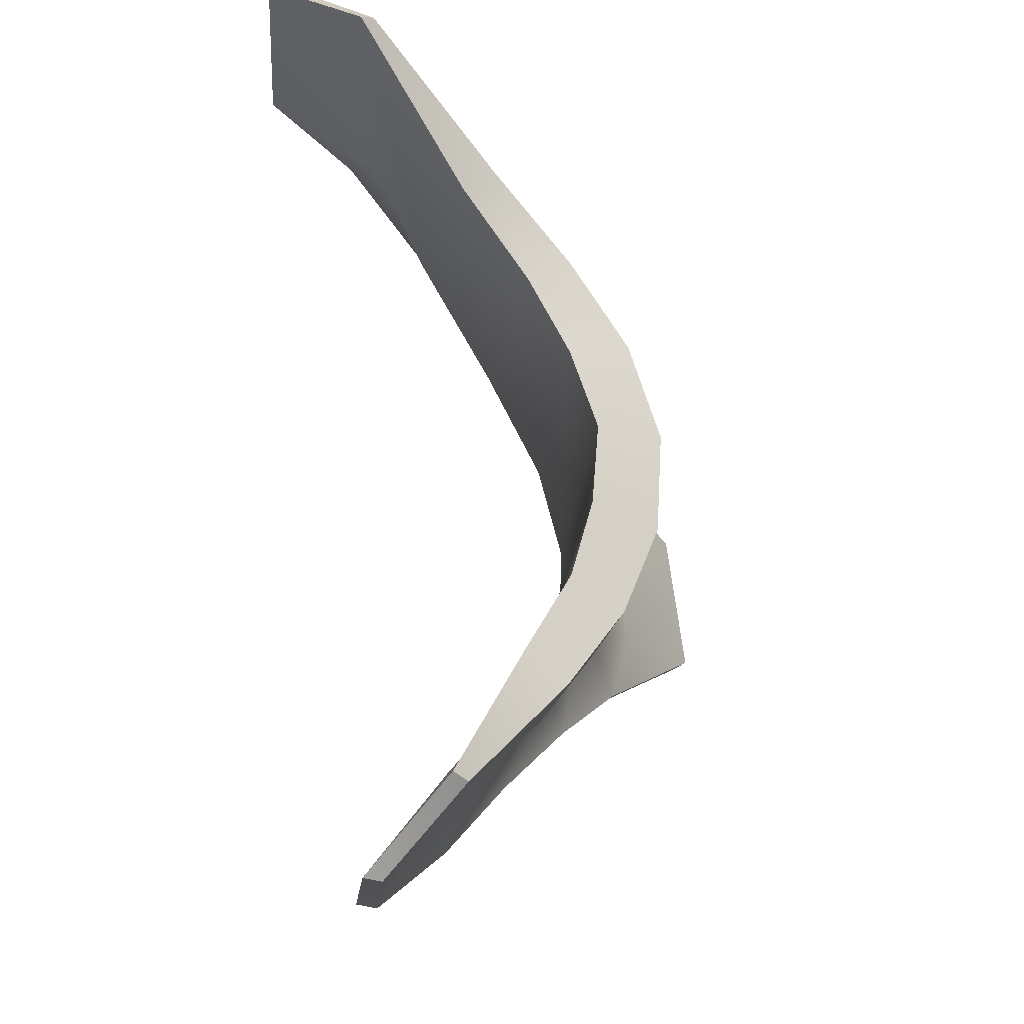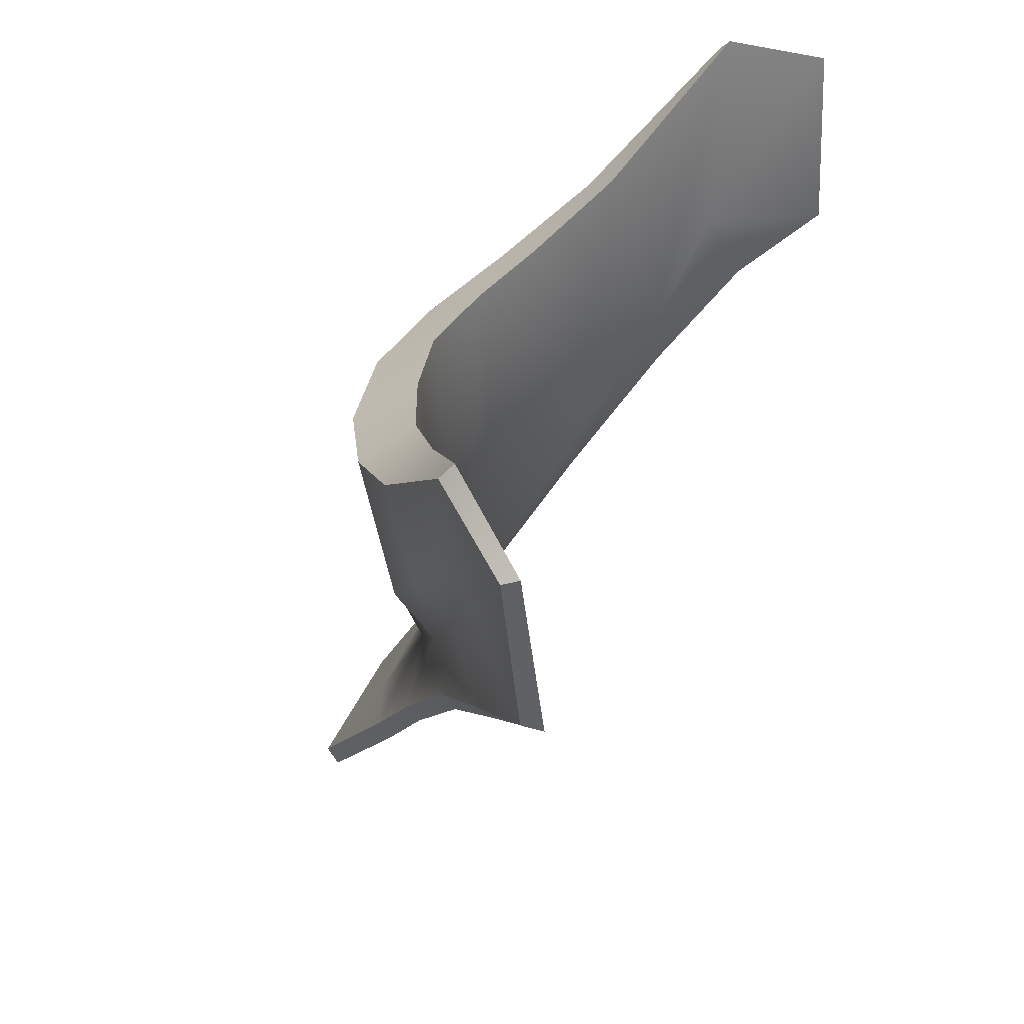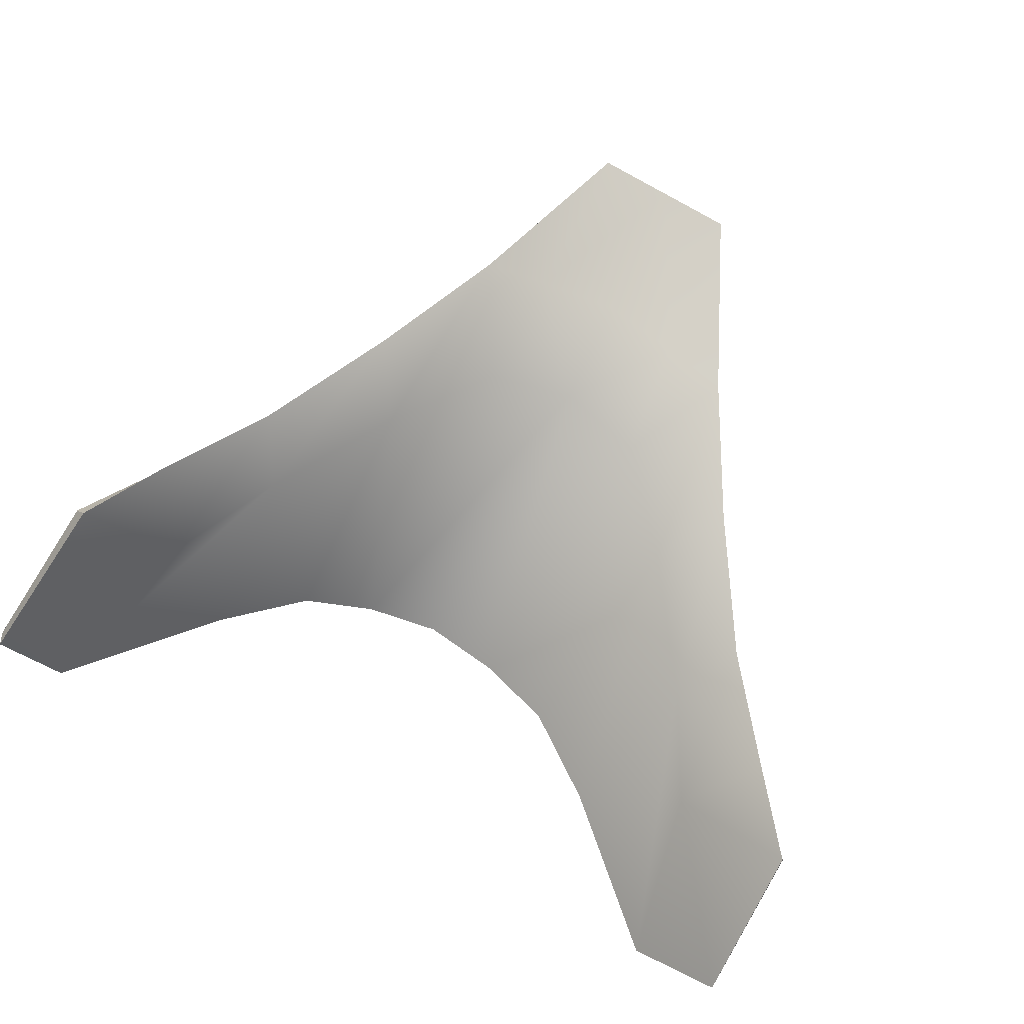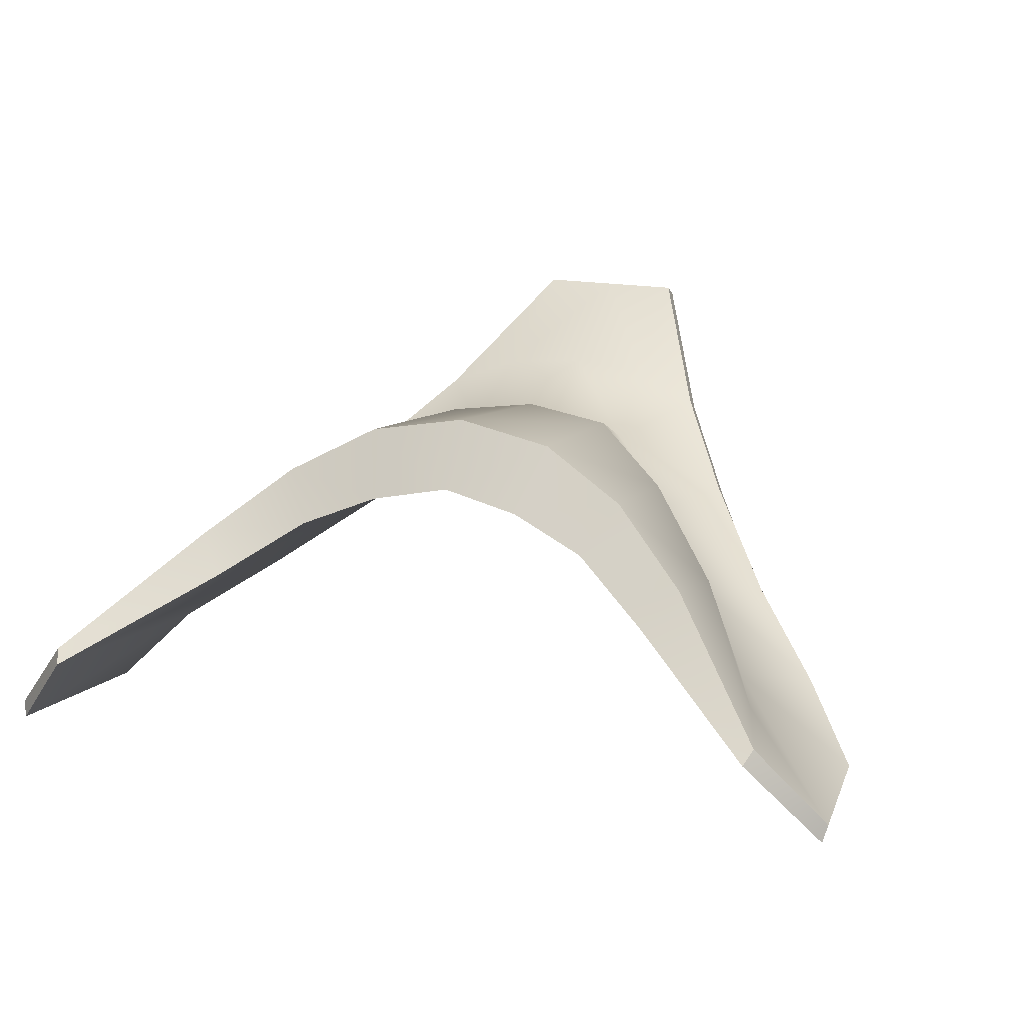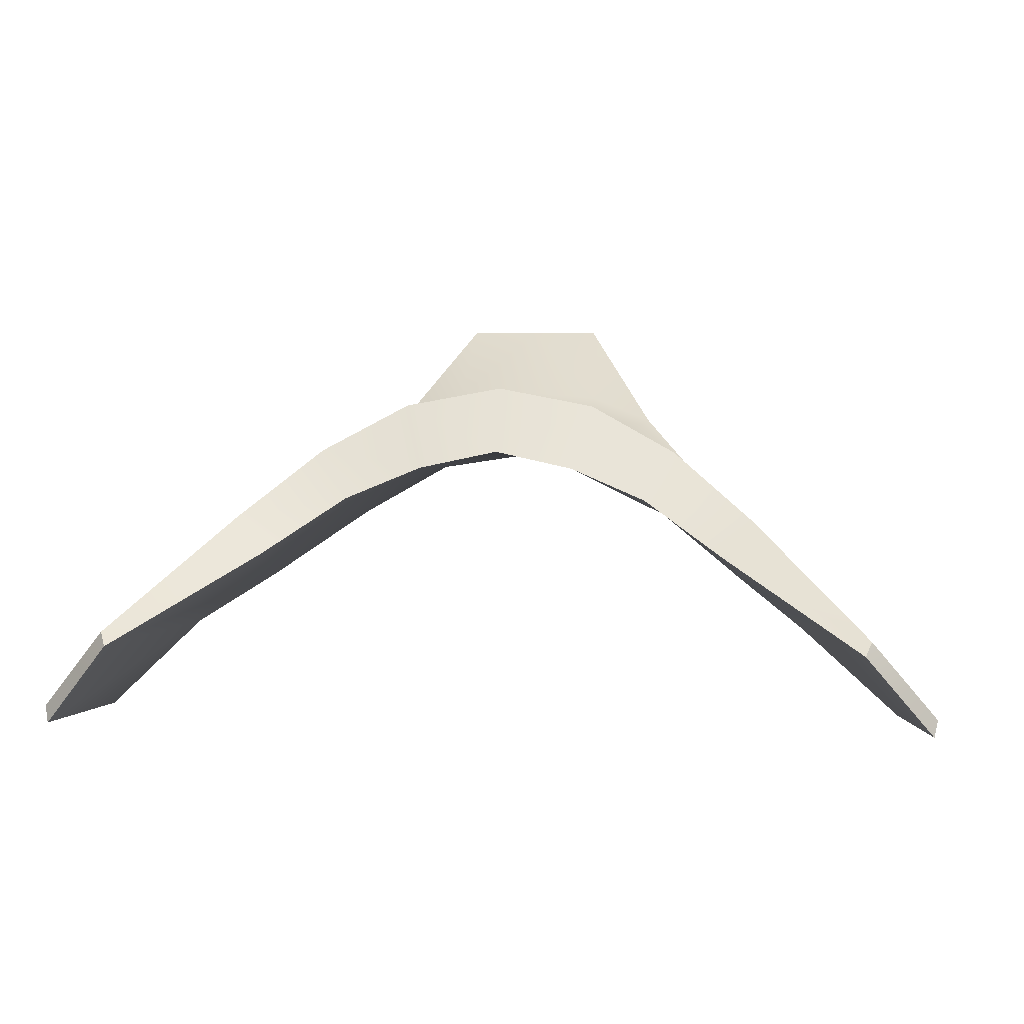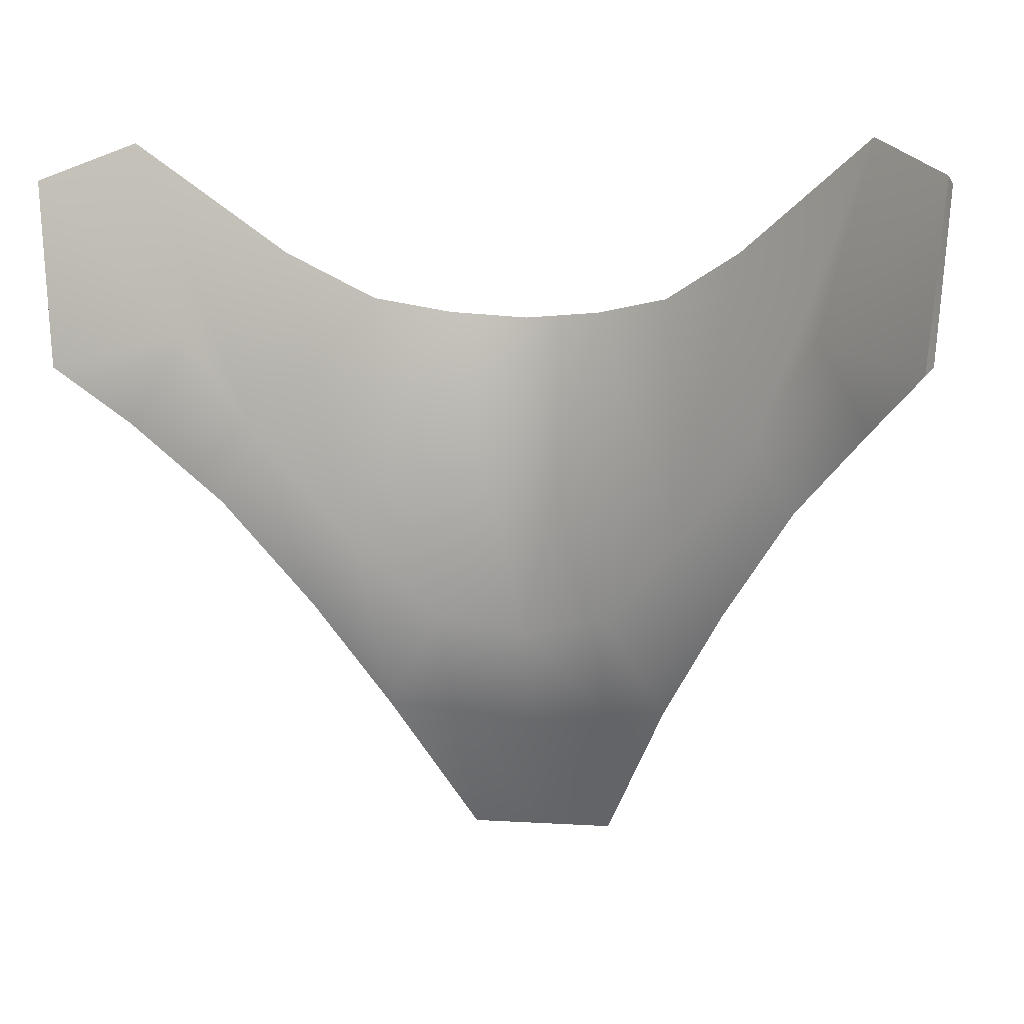
<metadata>
{"format":"obj","ext":"obj","renderer":"f3d","projection":"perspective","resolution":1024,"background":"white","views":[{"elev":68.6,"azim":-97.3,"up":"+Y"},{"elev":40.8,"azim":111.6,"up":"+Y"},{"elev":-72.1,"azim":-28.3,"up":"+Z"},{"elev":17.5,"azim":-159.7,"up":"+Z"},{"elev":5.9,"azim":-175.2,"up":"+Z"},{"elev":6.7,"azim":-169.3,"up":"+Y"}]}
</metadata>
<code>
o Sam_Body_1.002_Sam_Body_1.011
v 0 -0.9477 1.225
v 0 0.6829 1.368
v 0.3811 0.7122 1.288
v -0.3811 0.7122 1.288
v -0.4324 -0.8597 1.163
v -0.3994 -1.402 1.452
v 0 -1.45 1.482
v 1.425 -0.2258 0.6793
v 1.539 0.6133 0.4814
v 1.784 0.1882 0.3642
v 2.037 0.4777 0.0161
v 2.122 1.357 0.0894
v 1.781 1.548 0.4998
v 1.238 0.1076 0.6646
v 1.136 1.016 0.8808
v 0.8281 -0.4347 0.9431
v 0.7475 0.7855 1.137
v 0.4324 -0.8597 1.163
v 0.3994 -1.402 1.452
v 0 -2.105 1.859
v -0.3664 -2.105 1.859
v -0.7255 -1.362 1.357
v 0.3664 -2.105 1.859
v 0.7255 -1.362 1.357
v 1.055 -0.7901 1.031
v -0.8281 -0.4347 0.9431
v -0.7475 0.7855 1.137
v -1.136 1.016 0.8808
v -1.238 0.1076 0.6646
v -1.781 1.548 0.4998
v -1.539 0.6133 0.4814
v -2.122 1.357 0.0894
v -2.037 0.4777 0.0161
v -1.784 0.1882 0.3642
v -1.425 -0.2258 0.6793
v -1.055 -0.7901 1.031
v -2.14 1.324 0.1663
v -1.814 1.478 0.5584
v -2.074 0.5143 0.1077
v -1.81 0.2578 0.4301
v -1.444 -0.1342 0.7453
v -1.055 -0.7095 1.086
v -0.7255 -1.274 1.416
v -0.3664 -2.014 1.914
v 2.14 1.324 0.1663
v 1.814 1.478 0.5584
v -0.4324 -0.8671 1.284
v -0.436 -0.541 1.445
v -0.8281 -0.4457 1.042
v -0.8537 -0.1965 1.229
v -1.286 0.3421 0.9248
v -1.238 0.1186 0.7672
v -1.543 0.6536 0.5767
v -1.696 1.068 0.5804
v -1.279 0.8734 1.049
v -0.8904 0.6096 1.365
v -0.4727 0.4887 1.588
v 0 0.463 1.676
v 0.436 -0.541 1.445
v 0.8537 -0.1965 1.229
v 0.4727 0.4887 1.588
v 0 -0.5959 1.5
v 0 -0.9587 1.346
v 0 -1.406 1.57
v -0.3994 -1.362 1.54
v 0 -2.014 1.914
v 0.4324 -0.8671 1.284
v 0.3994 -1.362 1.54
v 0.3664 -2.014 1.914
v 0.7255 -1.274 1.416
v 1.055 -0.7095 1.086
v 0.8281 -0.4457 1.042
v 1.444 -0.1342 0.7453
v 1.238 0.1186 0.7672
v 1.81 0.2578 0.4301
v 1.543 0.6536 0.5767
v 2.074 0.5143 0.1077
v 1.696 1.068 0.5804
v 1.286 0.3421 0.9248
v 1.279 0.8734 1.049
v 0.8904 0.6096 1.365
f 1 2 3
f 4 2 1
f 5 4 1
f 5 1 6
f 6 1 7
f 8 9 10
f 9 11 10
f 9 12 11
f 13 12 9
f 14 13 9
f 15 13 14
f 16 15 14
f 17 15 16
f 16 3 17
f 18 3 16
f 18 1 3
f 19 1 18
f 1 19 7
f 7 19 20
f 7 20 6
f 6 20 21
f 6 21 22
f 22 5 6
f 19 23 20
f 23 19 24
f 24 19 18
f 18 16 24
f 24 16 25
f 16 14 25
f 25 14 8
f 14 9 8
f 26 5 22
f 26 4 5
f 4 26 27
f 27 26 28
f 26 29 28
f 28 29 30
f 29 31 30
f 30 31 32
f 31 33 32
f 33 31 34
f 34 31 35
f 31 29 35
f 35 29 36
f 29 26 36
f 36 26 22
f 37 38 30
f 30 32 37
f 39 33 40
f 33 34 40
f 40 34 41
f 34 35 41
f 35 42 41
f 36 42 35
f 36 43 42
f 22 43 36
f 43 22 21
f 43 21 44
f 13 45 12
f 46 45 13
f 47 48 49
f 49 48 50
f 50 51 49
f 49 51 52
f 52 51 53
f 51 54 53
f 53 39 40
f 37 39 53
f 53 54 37
f 54 38 37
f 54 51 38
f 38 51 55
f 51 56 55
f 56 51 50
f 50 57 56
f 48 57 50
f 57 48 58
f 59 60 61
f 58 59 61
f 62 59 58
f 58 48 62
f 48 63 62
f 48 47 63
f 63 47 64
f 47 65 64
f 64 65 66
f 65 44 66
f 65 43 44
f 47 43 65
f 43 47 42
f 42 47 49
f 42 49 41
f 41 49 52
f 41 52 40
f 40 52 53
f 62 63 59
f 63 67 59
f 63 64 67
f 67 64 68
f 68 64 66
f 69 68 66
f 70 68 69
f 70 67 68
f 71 67 70
f 67 71 72
f 72 71 73
f 72 73 74
f 74 73 75
f 74 75 76
f 76 75 77
f 76 77 45
f 45 78 76
f 46 78 45
f 46 79 78
f 79 46 80
f 81 79 80
f 60 79 81
f 61 60 81
f 59 67 72
f 59 72 60
f 60 72 79
f 72 74 79
f 79 74 76
f 78 79 76
f 37 32 39
f 32 33 39
f 45 77 12
f 77 11 12
f 46 13 15
f 80 46 15
f 17 80 15
f 81 80 17
f 3 81 17
f 61 81 3
f 2 61 3
f 58 61 2
f 2 57 58
f 4 57 2
f 57 4 56
f 56 4 27
f 55 56 27
f 27 28 55
f 55 28 38
f 38 28 30
f 23 69 20
f 69 66 20
f 66 44 20
f 44 21 20
f 75 11 77
f 75 10 11
f 73 10 75
f 73 8 10
f 71 8 73
f 8 71 25
f 25 71 70
f 25 70 24
f 24 70 23
f 70 69 23

</code>
